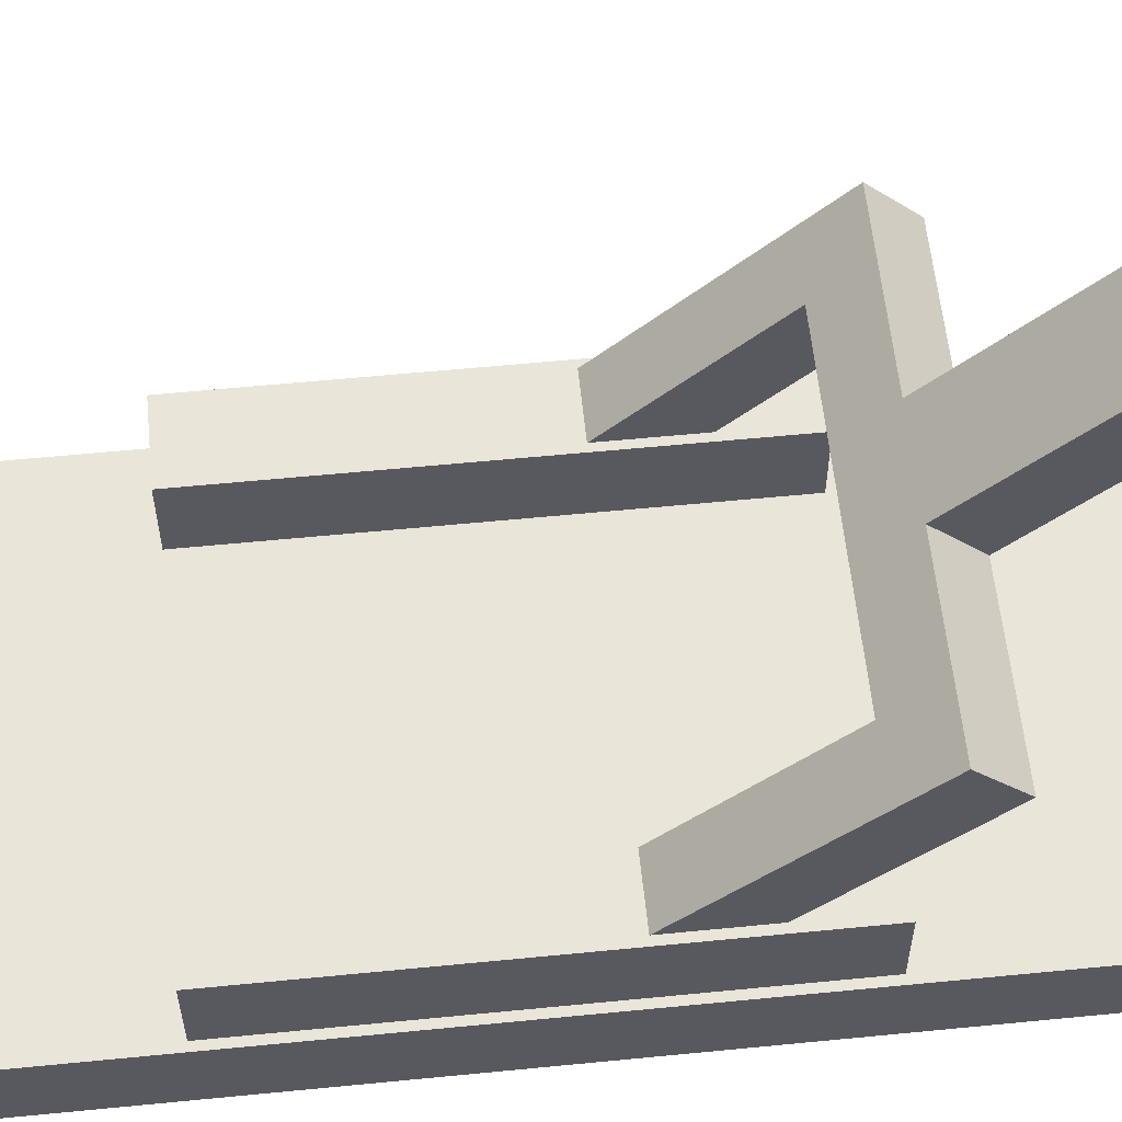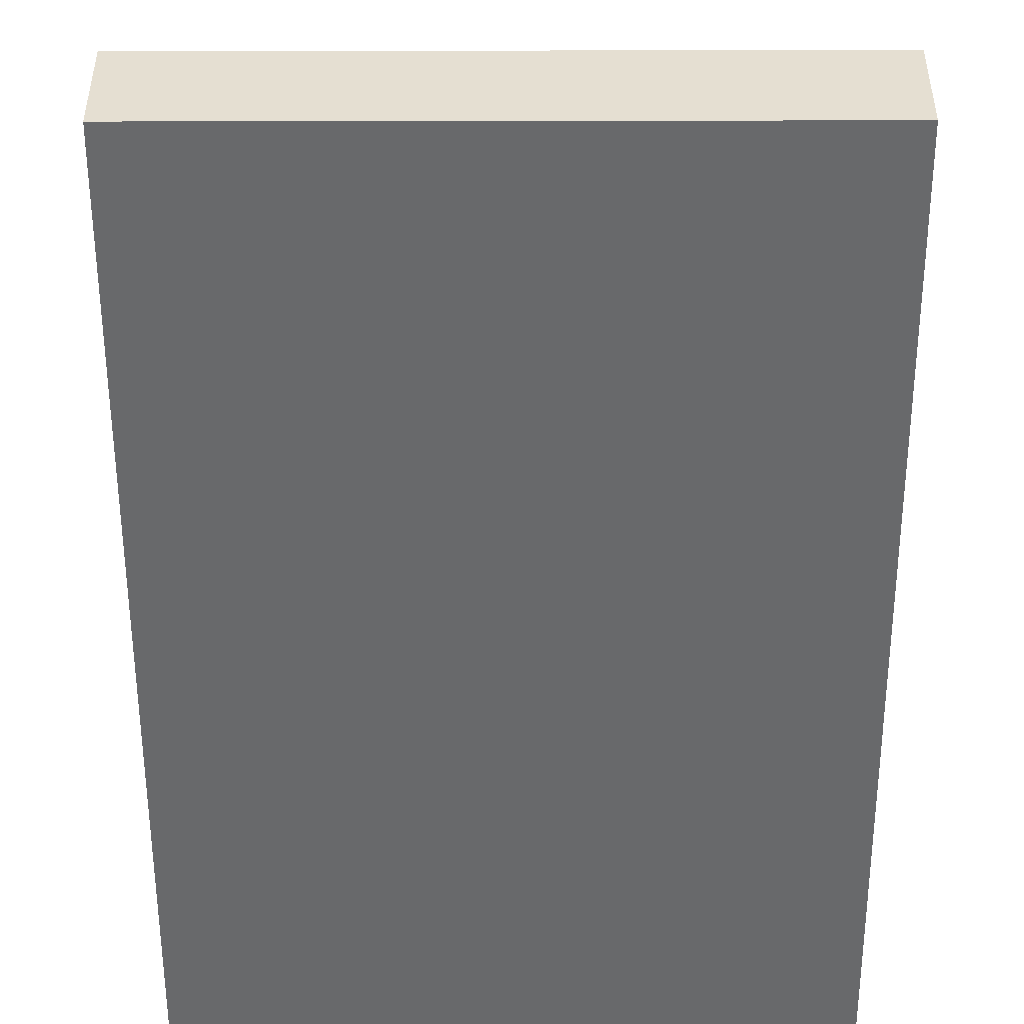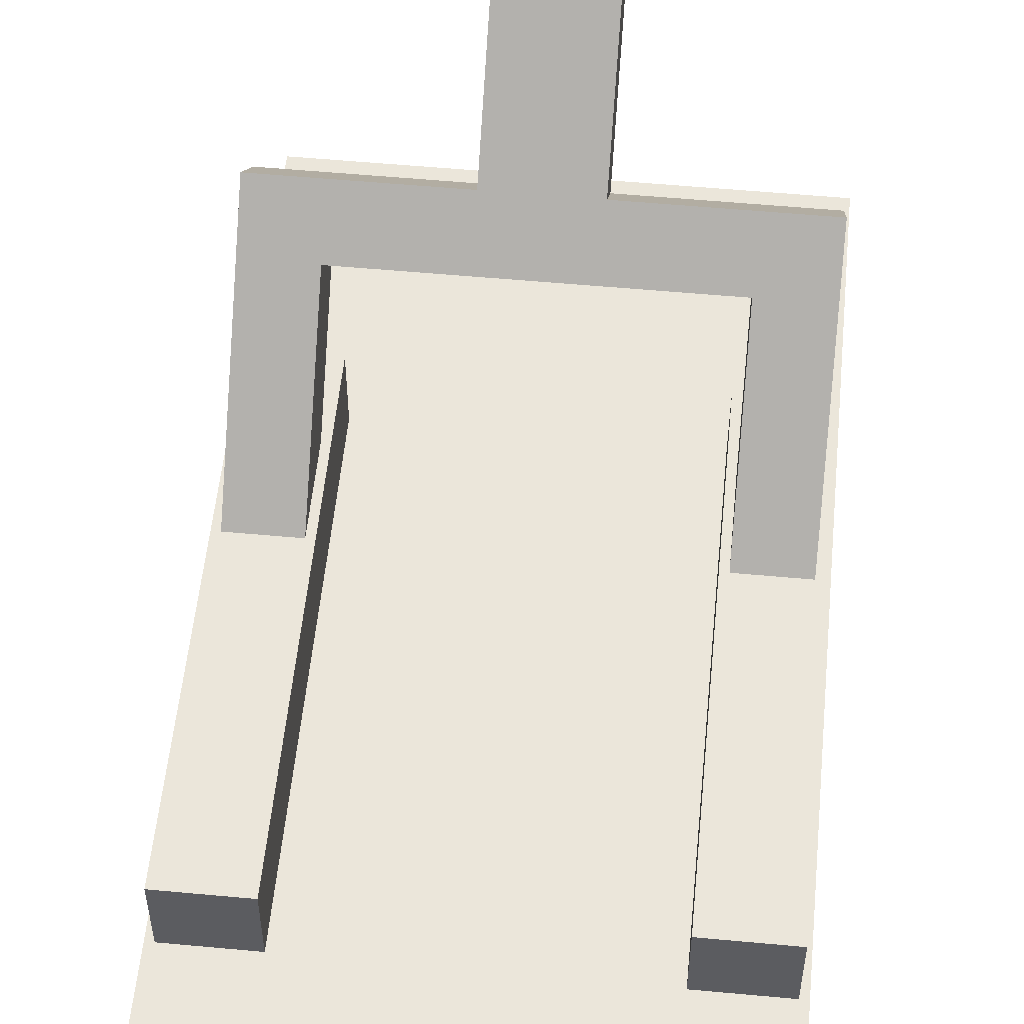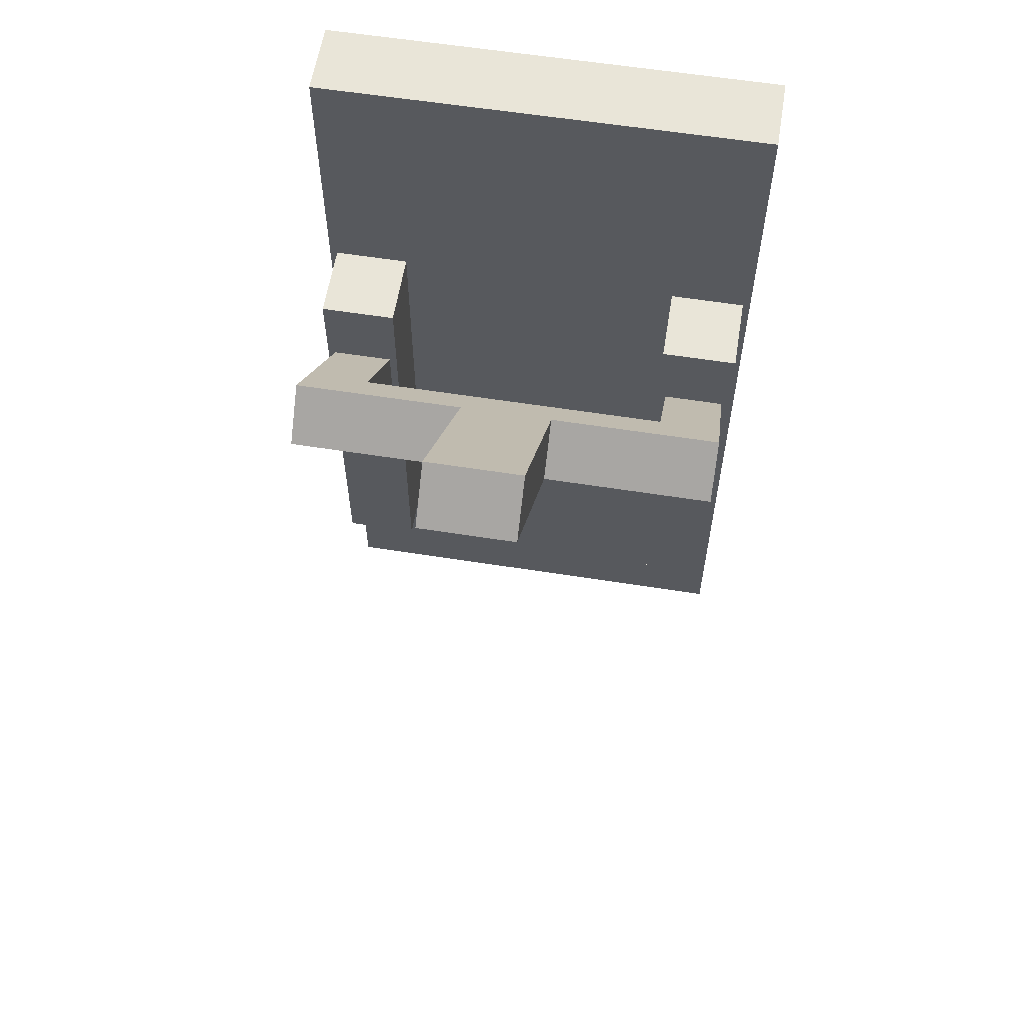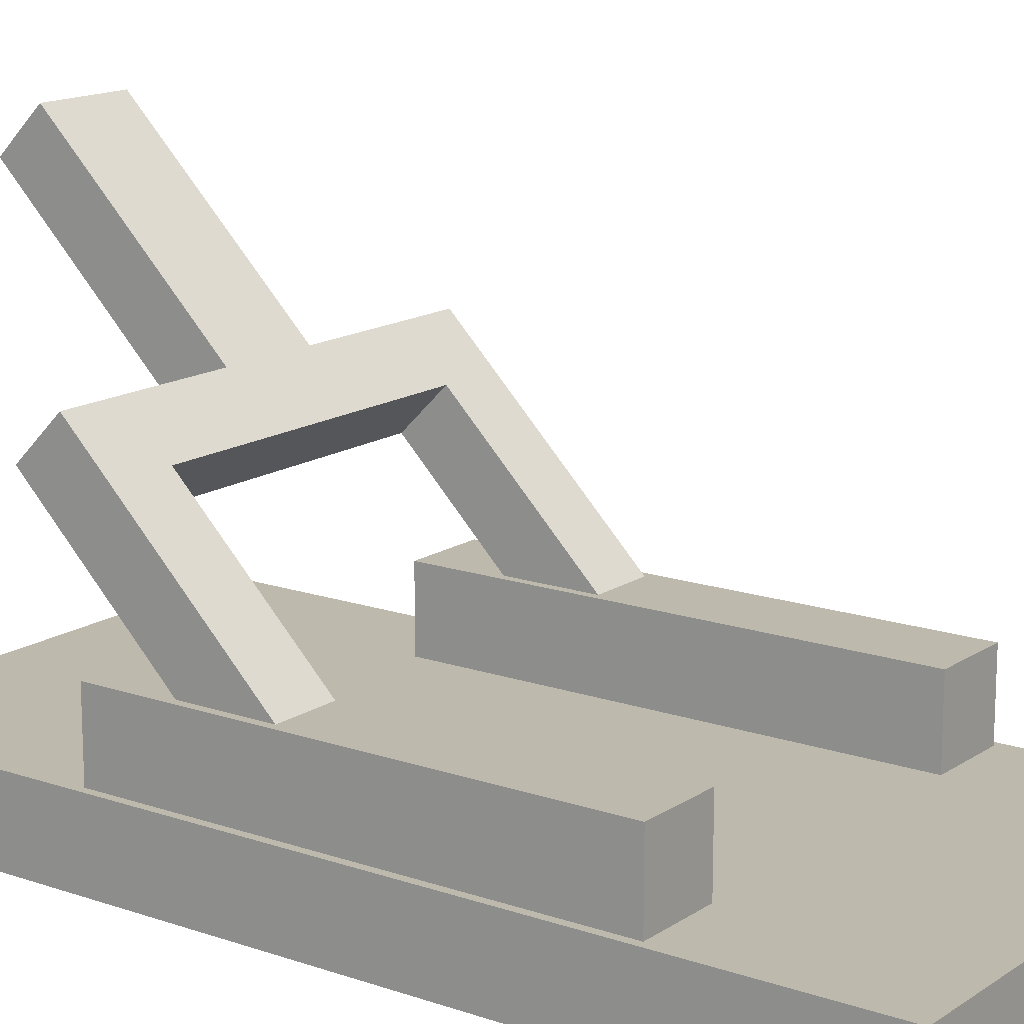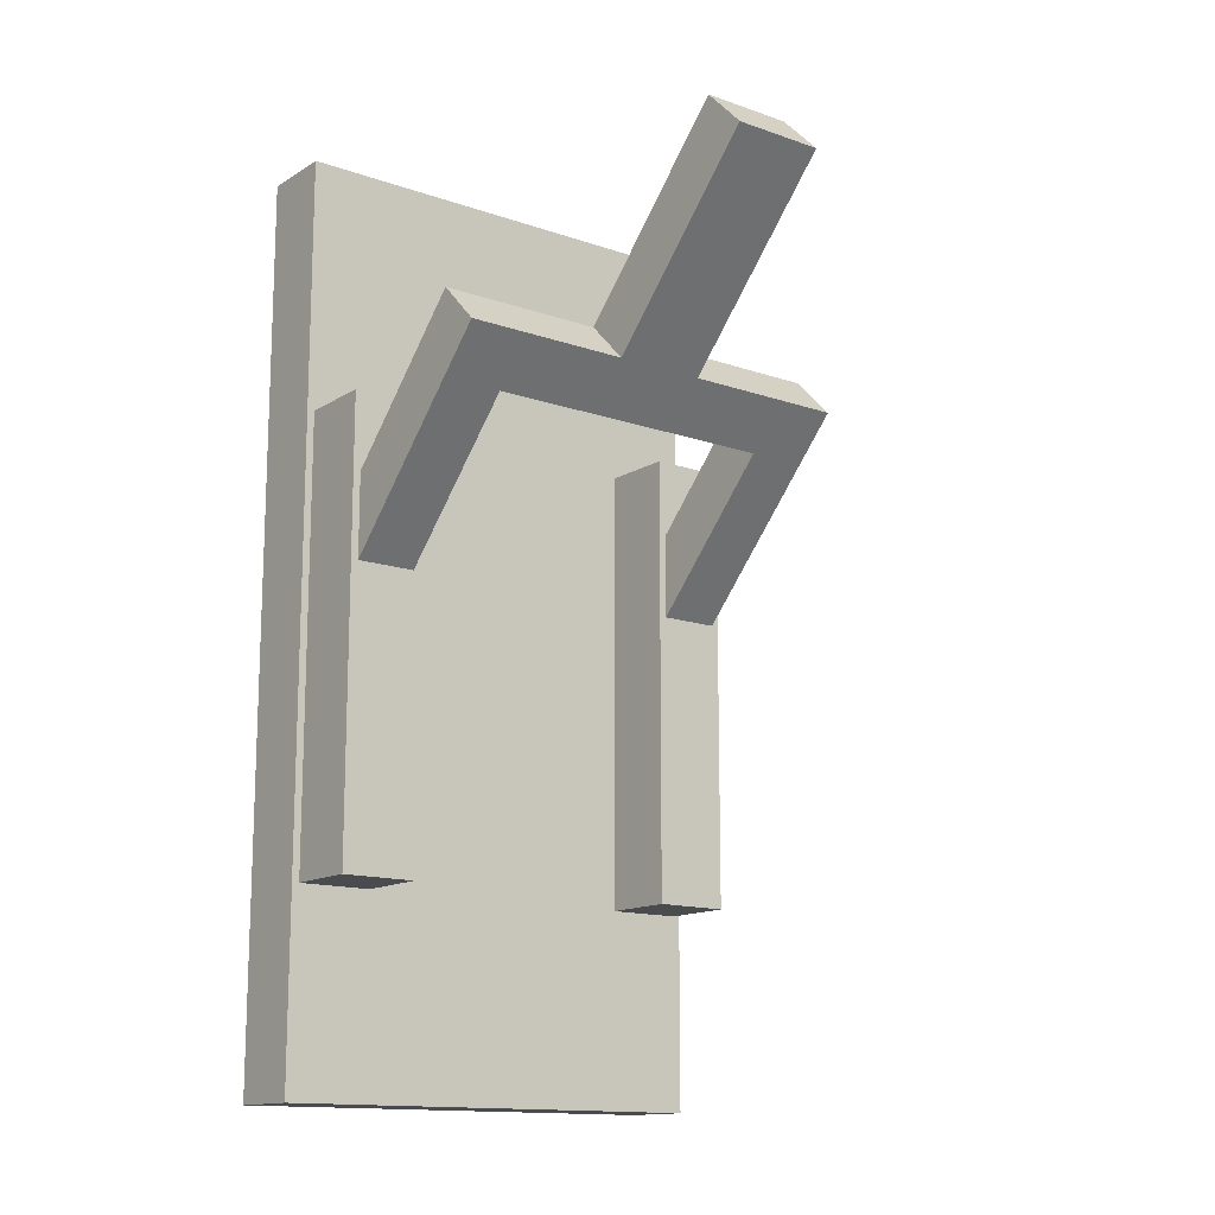
<metadata>
{"format":"obj","ext":"obj","renderer":"f3d","projection":"perspective","resolution":1024,"background":"white","views":[{"elev":58.5,"azim":84.2,"up":"+Z"},{"elev":-52.6,"azim":0.1,"up":"+Z"},{"elev":55.0,"azim":5.6,"up":"+Z"},{"elev":59.7,"azim":9.2,"up":"+Y"},{"elev":15.0,"azim":-53.8,"up":"+Z"},{"elev":-14.1,"azim":-37.4,"up":"+Y"}]}
</metadata>
<code>
o INVISIBLE_ZCTRIGGER
v 0.15 0.6 -0.05
v -0.15 0 -0.05
v -0.15 0.6 -0.1
v 0.15 0 -0.1
v 0.1 0.4414 0.06314
v -0.03 0.4697 0.09142
v -0.14 0.4697 0.09142
v 0.03 0.5828 0.2046
v 0.03 0.4414 0.1197
v 0.145 0.43 -0
v 0.145 0.13 -0.05
v 0.095 0.43 -0.05
v -0.095 0.43 -0
v -0.095 0.13 -0.05
v -0.145 0.43 -0.05
v -0.1 0.3 -0.07828
v -0.1 0.4131 0.09142
v 0.1 0.3 -0.07828
v 0.14 0.4414 0.1197
v -0.03 0.5828 0.2046
v 0.14 0.3 -0.07828
v -0.14 0.3 -0.07828
v 0.145 0.43 -0.05
v 0.095 0.43 -0
v 0.095 0.13 -0.05
v -0.095 0.43 -0.05
v -0.145 0.43 -0
v -0.145 0.13 -0.05
v 0.15 0 -0.05
v -0.15 0 -0.1
v 0.145 0.13 0
v -0.095 0.13 0
v -0.15 0.6 -0.05
v 0.095 0.13 0
v -0.145 0.13 0
v 0.15 0.6 -0.1
v -0.03 0.4414 0.1197
v -0.1 0.4414 0.06314
v 0.03 0.5546 0.2328
v -0.03 0.5546 0.2328
v 0.1 0.4131 0.09142
v -0.14 0.4414 0.1197
v -0.1 0.2717 -0.05
v 0.1 0.2717 -0.05
v 0.14 0.4697 0.09142
v 0.03 0.4697 0.09142
v 0.14 0.2717 -0.05
v -0.14 0.2717 -0.05
f 30 3 36
f 1 33 2
f 36 4 30
f 2 29 1
f 30 4 29
f 1 29 4
f 29 2 30
f 3 30 2
f 36 3 33
f 2 33 3
f 4 36 1
f 33 1 36
f 5 38 6
f 41 37 17
f 9 37 41
f 39 37 9
f 8 46 6
f 46 5 6
f 17 42 48
f 17 37 42
f 38 7 6
f 38 22 7
f 19 41 47
f 9 41 19
f 46 45 5
f 45 21 5
f 8 6 20
f 39 40 37
f 21 18 5
f 47 41 44
f 38 16 22
f 17 48 43
f 42 37 6
f 37 20 6
f 41 17 38
f 17 16 38
f 40 39 8
f 39 46 8
f 37 40 20
f 40 8 20
f 44 41 5
f 41 38 5
f 48 42 7
f 42 6 7
f 17 43 16
f 43 22 16
f 47 44 18
f 44 5 18
f 9 19 45
f 19 21 45
f 39 9 46
f 9 45 46
f 19 47 21
f 47 18 21
f 48 7 22
f 43 48 22
f 34 24 12
f 11 23 10
f 35 27 15
f 14 26 13
f 23 12 24
f 10 24 34
f 24 10 23
f 34 31 10
f 26 15 27
f 13 27 35
f 27 13 26
f 35 32 13
f 25 11 31
f 10 31 11
f 28 14 32
f 13 32 14
f 31 34 25
f 12 25 34
f 32 35 28
f 15 28 35

</code>
